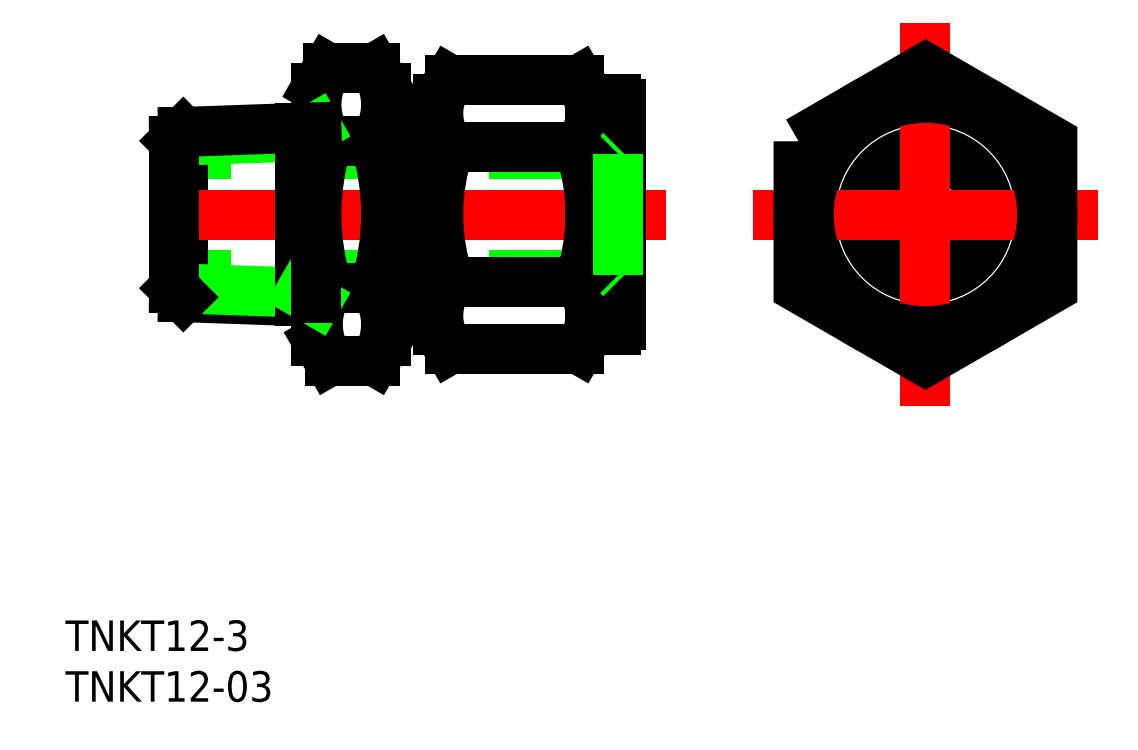
<metadata>
{"format":"dxf","ext":"dxf","renderer":"ezdxf+matplotlib","layout":"modelspace","background":"white","min_lineweight":24,"dpi":150}
</metadata>
<code>
0
SECTION
2
ENTITIES
0
INSERT
8
0
2
*U3
10
0
20
0
30
0
0
INSERT
8
0
2
*U4
10
0
20
0
30
0
0
LINE
8
CENTER
10
46
20
0
30
0
11
0
21
0
31
0
0
LINE
8
0
10
43.7
20
-6
30
0
11
0
21
-6
31
0
0
LINE
8
0
10
43.7
20
6
30
0
11
0
21
6
31
0
0
LINE
8
0
10
39.89
20
13.28
30
0
11
27.11
21
13.28
31
0
0
LINE
8
0
10
39.89
20
6.64
30
0
11
27.11
21
6.64
31
0
0
LINE
8
0
10
39.89
20
-13.28
30
0
11
27.11
21
-13.28
31
0
0
LINE
8
0
10
39.89
20
-6.64
30
0
11
27.11
21
-6.64
31
0
0
ARC
8
0
10
37.88
20
-4.808e-07
30
0
40
23.88
50
162.4
51
197.6
0
ARC
8
0
10
-3.017
20
0
30
0
40
23.88
50
342.4
51
17.59
0
LINE
8
0
10
14
20
-12.5
30
0
11
14
21
12.5
31
0
0
LINE
8
0
10
20.87
20
-12.5
30
0
11
20.87
21
12.5
31
0
0
LINE
8
0
10
26
20
11.35
30
0
11
26
21
-11.35
31
0
0
ARC
8
0
10
46.35
20
0
30
0
40
20.35
50
161
51
199
0
LINE
8
0
10
23.5
20
8.838
30
0
11
23.5
21
-8.838
31
0
0
LINE
8
0
10
24.19
20
-9.525
30
0
11
24.19
21
9.525
31
0
0
ARC
8
0
10
14.48
20
-10.83
30
0
40
6.39
50
334.4
51
34.38
0
ARC
8
0
10
20.53
20
-10.83
30
0
40
6.39
50
145.6
51
205.6
0
ARC
8
0
10
31.5
20
-9.959
30
0
40
5.505
50
142.9
51
202.9
0
LINE
8
0
10
19.75
20
-14.43
30
0
11
15.32
21
-14.43
31
0
0
LINE
8
0
10
14.14
20
-12.5
30
0
11
15.25
21
-14.43
31
0
0
LINE
8
0
10
24.19
20
-9.525
30
0
11
23.5
21
-8.838
31
0
0
LINE
8
0
10
24.19
20
-8.838
30
0
11
26
21
-8.838
31
0
0
LINE
8
0
10
20.87
20
-12.5
30
0
11
19.75
21
-14.43
31
0
0
LINE
8
0
10
23.5
20
-8.838
30
0
11
21
21
-8.838
31
0
0
LINE
8
0
10
26
20
-11.35
30
0
11
27.11
21
-13.28
31
0
0
LINE
8
0
10
26
20
-9.525
30
0
11
24.19
21
-9.525
31
0
0
LINE
8
0
10
19.75
20
-7.217
30
0
11
15.32
21
-7.217
31
0
0
LINE
8
0
10
19.75
20
14.43
30
0
11
15.18
21
14.43
31
0
0
LINE
8
0
10
19.75
20
7.217
30
0
11
15.18
21
7.217
31
0
0
ARC
8
0
10
20.39
20
10.83
30
0
40
6.39
50
154.4
51
214.4
0
LINE
8
0
10
14
20
12.5
30
0
11
15.12
21
14.43
31
0
0
ARC
8
0
10
14.48
20
10.83
30
0
40
6.39
50
325.6
51
25.62
0
ARC
8
0
10
31.5
20
9.959
30
0
40
5.505
50
157.1
51
226
0
LINE
8
0
10
24.19
20
9.525
30
0
11
23.5
21
8.838
31
0
0
LINE
8
0
10
24.19
20
8.838
30
0
11
26
21
8.838
31
0
0
LINE
8
0
10
23.5
20
8.838
30
0
11
21
21
8.838
31
0
0
LINE
8
0
10
20.87
20
12.5
30
0
11
19.75
21
14.43
31
0
0
LINE
8
0
10
26
20
11.35
30
0
11
27.11
21
13.28
31
0
0
LINE
8
0
10
26
20
9.525
30
0
11
24.19
21
9.525
31
0
0
ARC
8
0
10
20.65
20
0
30
0
40
20.35
50
341
51
19.04
0
LINE
8
0
10
41
20
-11.35
30
0
11
41
21
11.35
31
0
0
LINE
8
0
10
44
20
-10.85
30
0
11
44
21
10.85
31
0
0
POLYLINE
8
0
66
     1
10
0
20
0
30
0
70
     1
0
VERTEX
8
0
10
62.5
20
6.64
30
0
0
VERTEX
8
0
10
62.5
20
-6.64
30
0
0
VERTEX
8
0
10
74
20
-13.28
30
0
0
VERTEX
8
0
10
85.5
20
-6.64
30
0
0
VERTEX
8
0
10
85.5
20
6.64
30
0
0
VERTEX
8
0
10
74
20
13.28
30
0
0
SEQEND
8
0
0
CIRCLE
8
0
10
74
20
0
30
0
40
11.35
0
CIRCLE
8
0
10
74
20
0
30
0
40
6
0
CIRCLE
8
0
10
74
20
0
30
0
40
6.3
0
LINE
8
CENTER
10
74
20
16.43
30
0
11
74
21
-16.43
31
0
0
LINE
8
CENTER
10
59.5
20
0
30
0
11
88.5
21
0
31
0
0
ARC
8
0
10
35.5
20
-9.959
30
0
40
5.505
50
337.1
51
37.09
0
LINE
8
0
10
41
20
-11.35
30
0
11
39.89
21
-13.28
31
0
0
ARC
8
0
10
43.5
20
-10.85
30
0
40
0.5
50
270
51
0
0
LINE
8
0
10
41
20
-11.35
30
0
11
43.5
21
-11.35
31
0
0
ARC
8
0
10
35.5
20
9.959
30
0
40
5.505
50
322.9
51
22.91
0
LINE
8
0
10
41
20
11.35
30
0
11
39.89
21
13.28
31
0
0
ARC
8
0
10
43.5
20
10.85
30
0
40
0.5
50
0
51
90
0
LINE
8
0
10
41
20
11.35
30
0
11
43.5
21
11.35
31
0
0
LINE
8
0
10
14
20
-9.841
30
0
11
14
21
9.841
31
0
0
LINE
8
0
10
14
20
8.598
30
0
11
12.42
21
7.687
31
0
0
LINE
8
0
10
0.887
20
-8.14
30
0
11
0.887
21
8.14
31
0
0
LINE
8
0
10
0.887
20
8.14
30
0
11
0
21
7.253
31
0
0
LINE
8
0
10
0.887
20
-8.14
30
0
11
14
21
-8.598
31
0
0
LINE
8
0
10
0
20
-7.253
30
0
11
12.42
21
-7.687
31
0
0
LINE
8
CENTER
10
-2
20
5e-07
30
0
11
13.63
21
5e-07
31
0
0
LINE
8
0
10
0
20
7.253
30
0
11
12.42
21
7.687
31
0
0
LINE
8
0
10
0
20
7.253
30
0
11
0
21
-7.253
31
0
0
LINE
8
0
10
0.887
20
-8.14
30
0
11
0
21
-7.253
31
0
0
LINE
8
0
10
0.887
20
8.14
30
0
11
14
21
8.598
31
0
0
LINE
8
0
10
12.42
20
8.543
30
0
11
12.42
21
-8.543
31
0
0
LINE
8
0
10
14
20
-8.598
30
0
11
12.42
21
-7.687
31
0
0
LINE
8
0
10
26
20
-10.85
30
0
11
26
21
10.85
31
0
0
LINE
8
0
10
43.7
20
6
30
0
11
44
21
6.3
31
0
0
LINE
8
0
10
43.7
20
-6
30
0
11
44
21
-6.3
31
0
0
LINE
8
0
10
43.7
20
6
30
0
11
43.7
21
-6
31
0
0
CIRCLE
8
0
10
74
20
0
30
0
40
11.5
0
LINE
8
0
10
14
20
8.267
30
0
11
14
21
-8.267
31
0
0
POLYLINE
8
0
66
     1
10
0
20
0
30
0
70
     1
0
VERTEX
8
0
10
61.5
20
7.217
30
0
0
VERTEX
8
0
10
61.5
20
-7.217
30
0
0
VERTEX
8
0
10
74
20
-14.43
30
0
0
VERTEX
8
0
10
86.5
20
-7.217
30
0
0
VERTEX
8
0
10
86.5
20
7.217
30
0
0
VERTEX
8
0
10
74
20
14.43
30
0
0
SEQEND
8
0
0
ARC
8
0
10
74
20
0
30
0
40
12.5
50
96.93
51
143.1
0
ARC
8
0
10
74
20
0
30
0
40
12.5
50
336.9
51
23.07
0
ARC
8
0
10
74
20
0
30
0
40
12.5
50
36.93
51
83.07
0
ARC
8
0
10
74
20
0
30
0
40
12.5
50
276.9
51
323.1
0
ARC
8
0
10
74
20
0
30
0
40
12.5
50
216.9
51
263.1
0
ARC
8
0
10
74
20
0
30
0
40
12.5
50
156.9
51
203.1
0
ENDSEC
0
EOF

</code>
